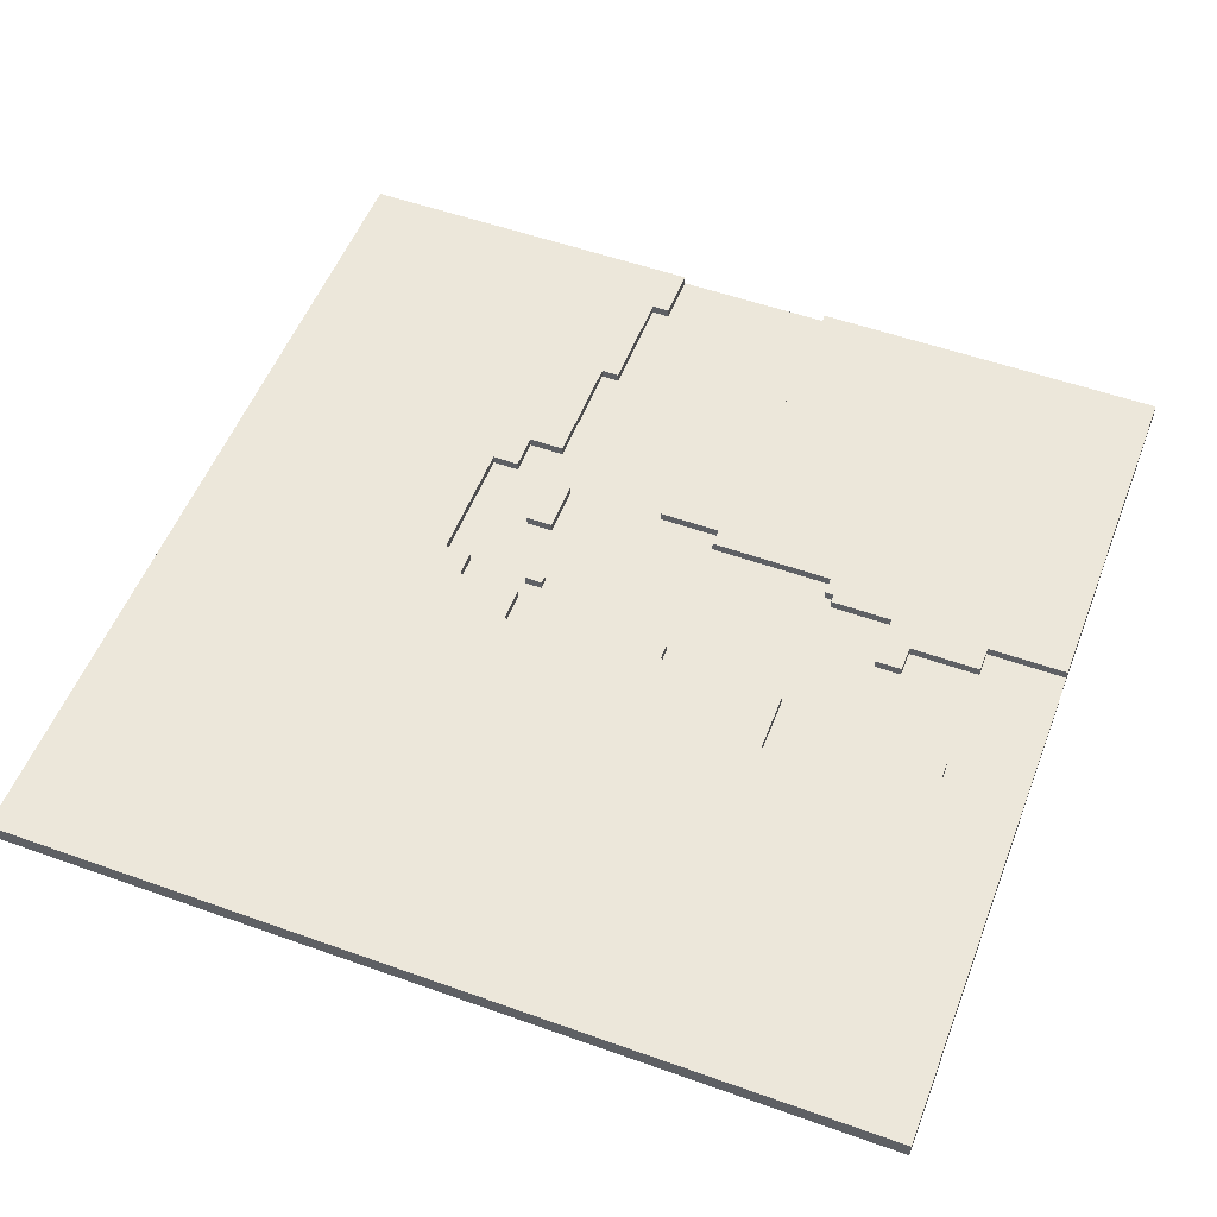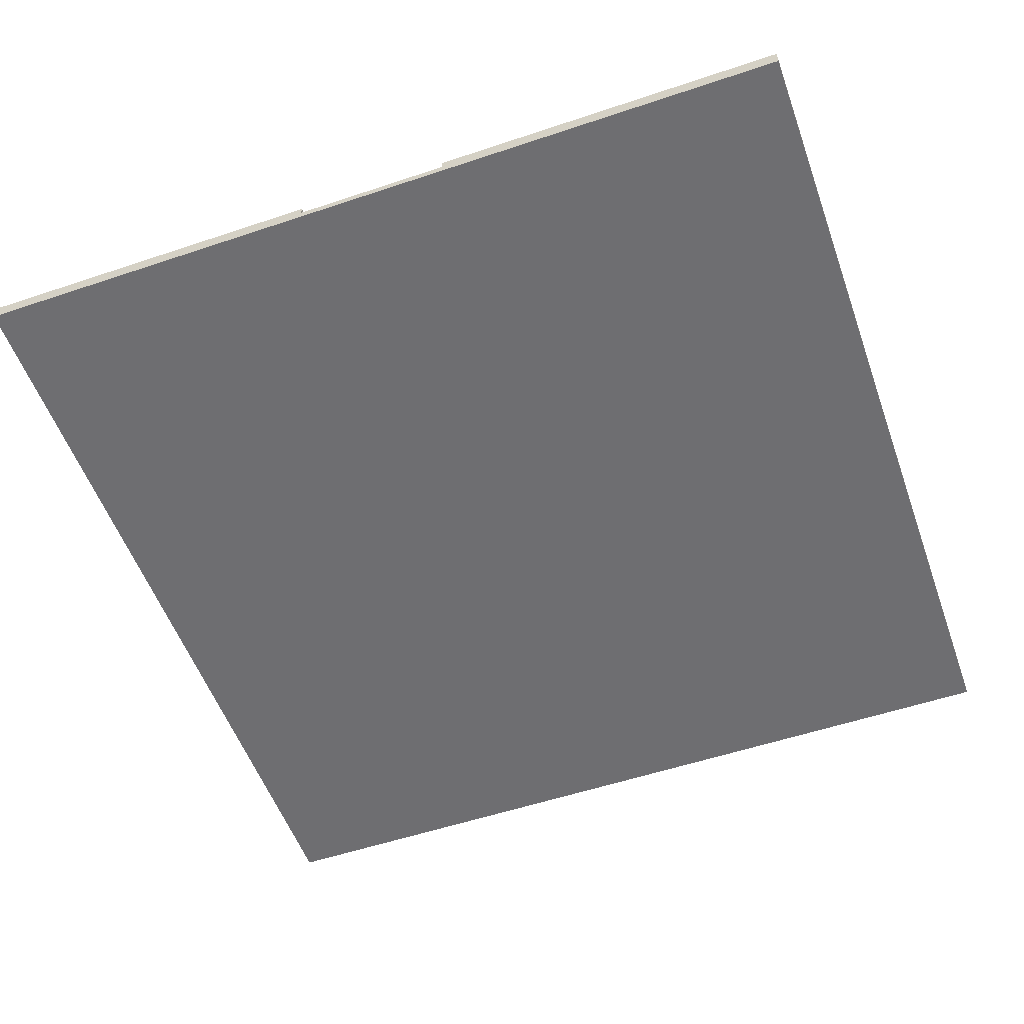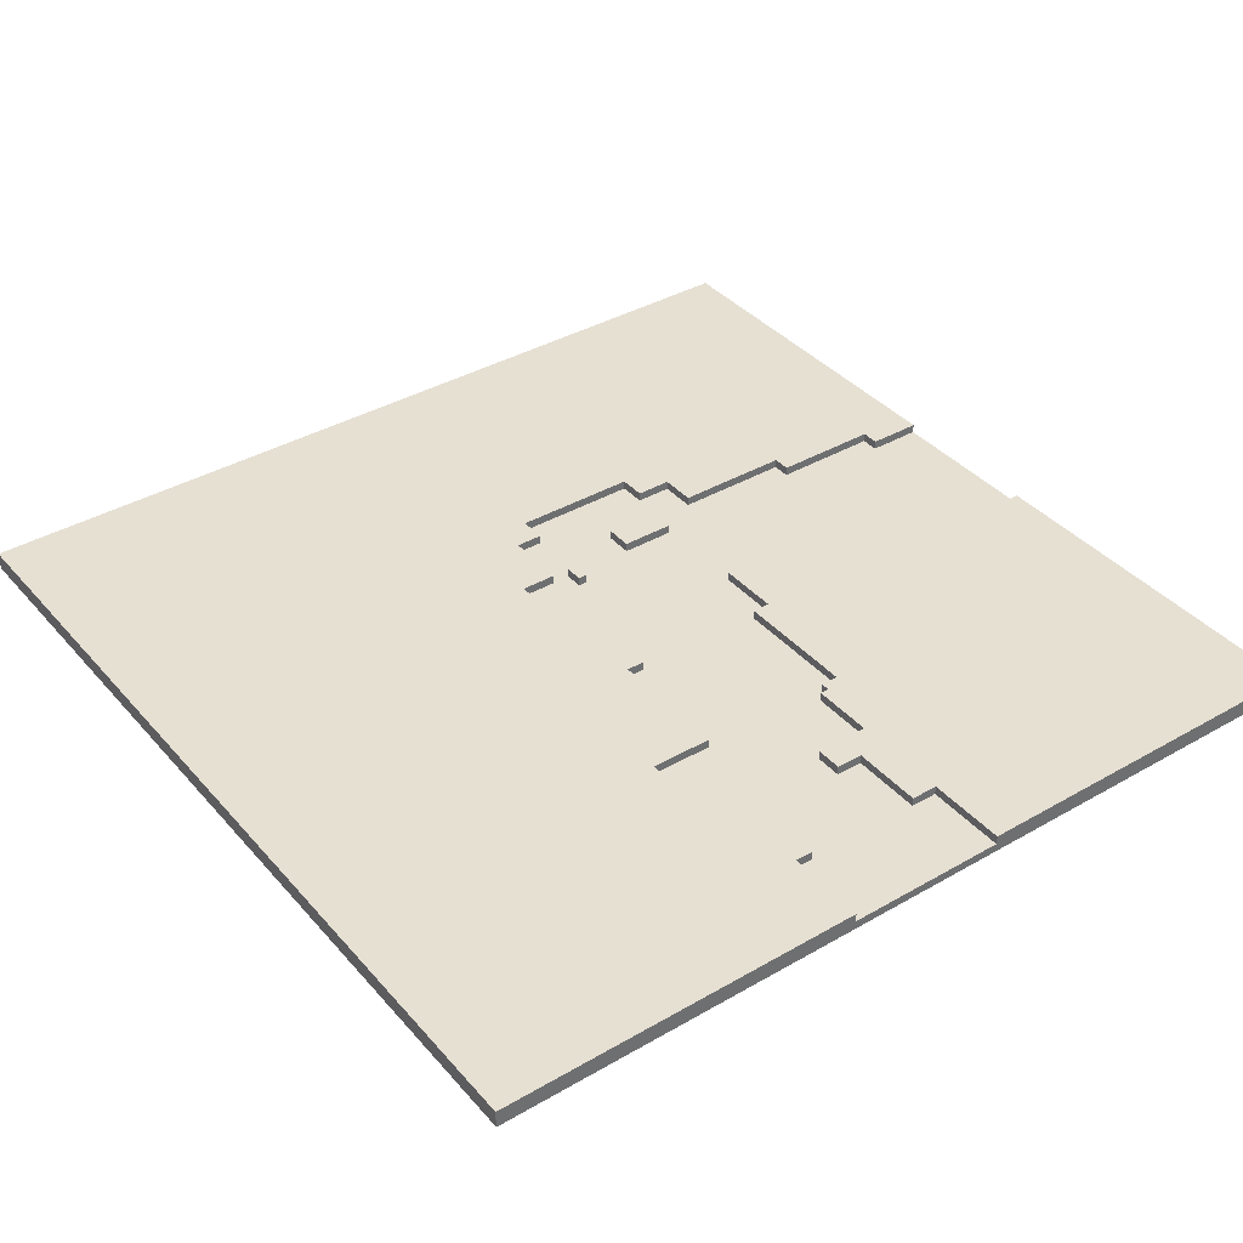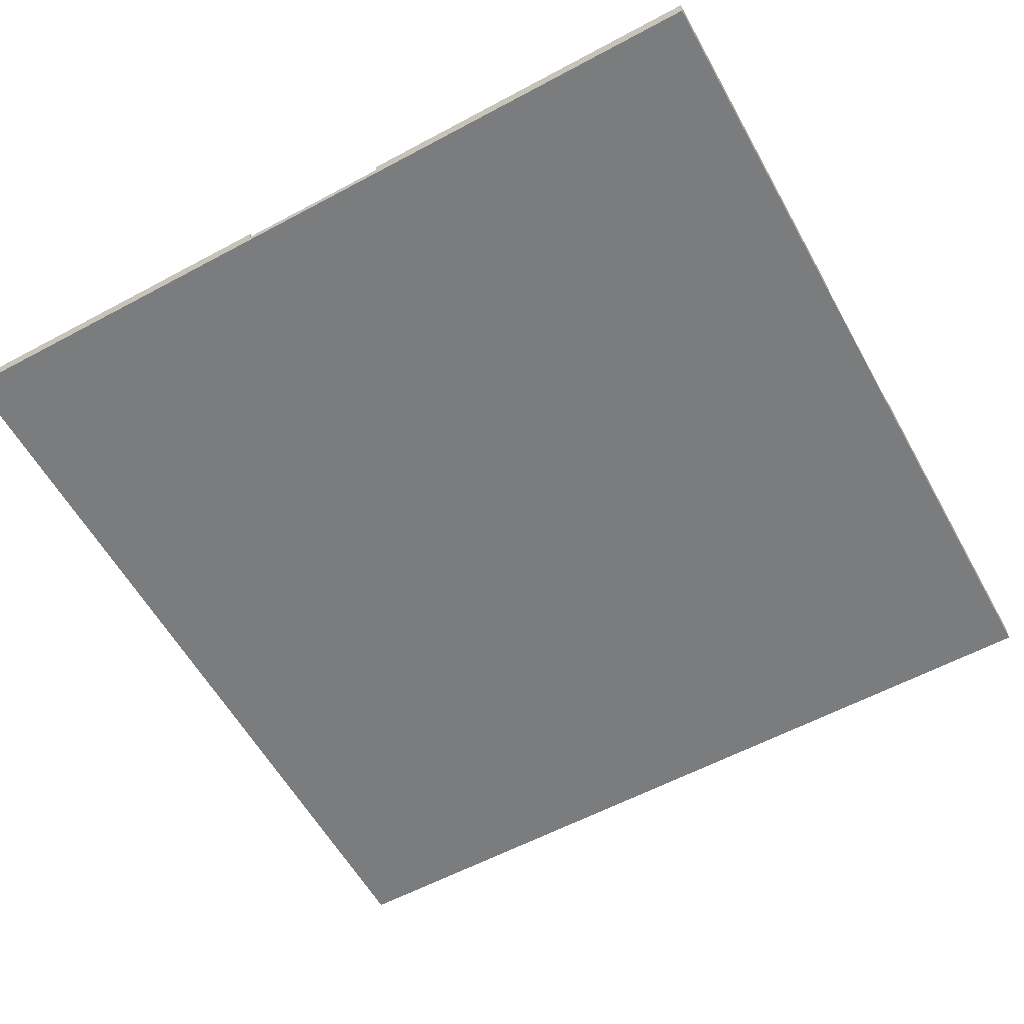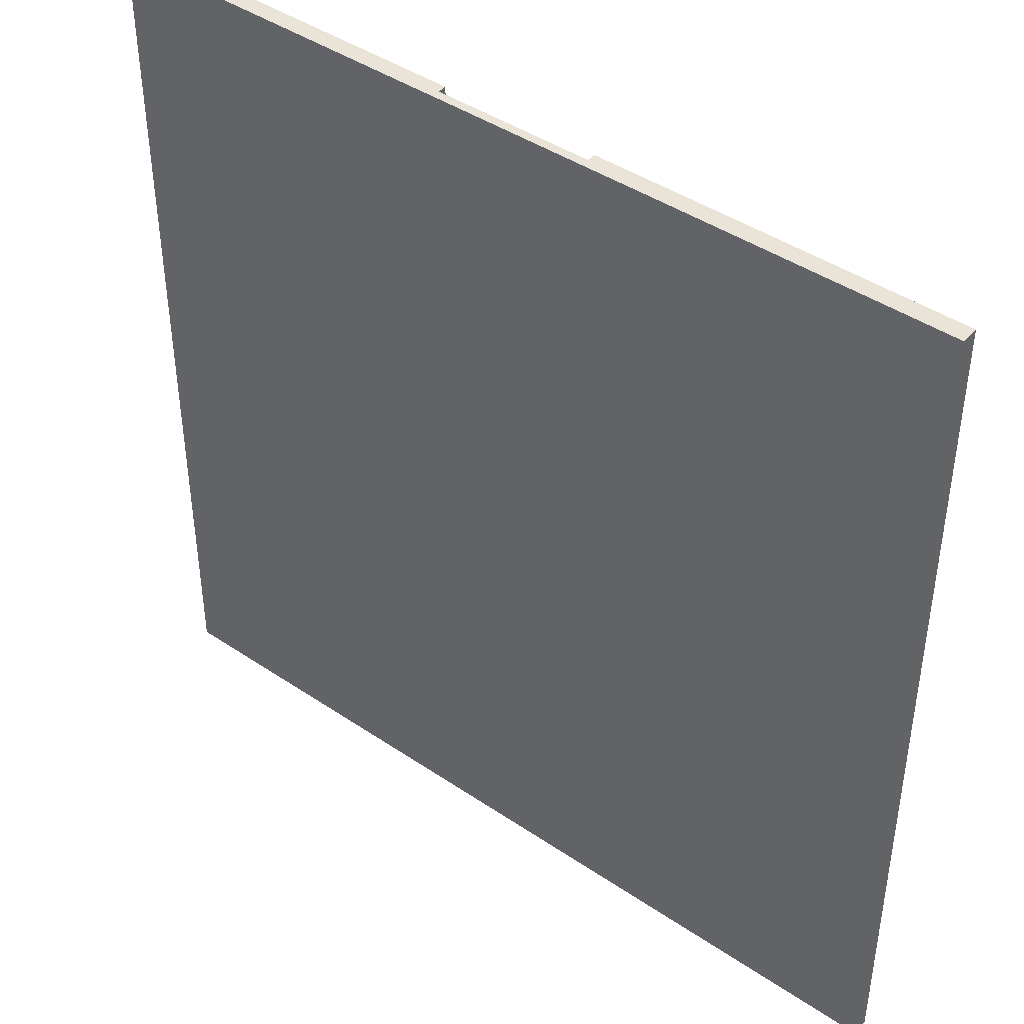
<metadata>
{"format":"obj","ext":"obj","renderer":"f3d","projection":"perspective","resolution":1024,"background":"white","views":[{"elev":53.5,"azim":-159.1,"up":"+Y"},{"elev":-54.4,"azim":-70.4,"up":"+Y"},{"elev":38.4,"azim":-126.1,"up":"+Y"},{"elev":-58.6,"azim":-61.0,"up":"+Y"},{"elev":43.2,"azim":38.7,"up":"+Z"}]}
</metadata>
<code>
o grass_road_L_01
v -5 0 5
v -5 0 -5
v -5 0.1 5
v -5 0.1 0.9
v -5 0.1 -0.9
v -5 0.1 -5
v -5 0.2 5
v -5 0.2 0.9
v -5 0.2 -0.9
v -5 0.2 -5
v -4.1 0.1 0.9
v -4.1 0.1 0.6
v -4.1 0.1 -0.7
v -4.1 0.1 -0.9
v -4.1 0.2 0.9
v -4.1 0.2 0.6
v -4.1 0.2 -0.7
v -4.1 0.2 -0.9
v -3.3 0.1 0.6
v -3.3 0.1 0.3
v -3.3 0.2 0.6
v -3.3 0.2 0.3
v -2.2 0.1 -0.5
v -2.2 0.1 -1.2
v -2.2 0.2 -0.5
v -2.2 0.2 -1.2
v -0.8 0.1 -0.3
v -0.8 0.1 -0.5
v -0.8 0.2 -0.3
v -0.8 0.2 -0.5
v 0.8 0.1 0.1
v 0.8 0.1 0
v 0.8 0.2 0.1
v 0.8 0.2 0
v 0.9 0.1 5
v 0.9 0.1 4.4
v 0.9 0.2 5
v 0.9 0.2 4.4
v 1 0.1 1.4
v 1 0.1 0.8
v 1 0.1 -0.2
v 1 0.1 -0.6
v 1 0.2 1.4
v 1 0.2 0.8
v 1 0.2 -0.2
v 1 0.2 -0.6
v 1.1 0.1 4.4
v 1.1 0.1 3.2
v 1.1 0.2 4.4
v 1.1 0.2 3.2
v 1.3 0.1 3.2
v 1.3 0.1 1.9
v 1.3 0.2 3.2
v 1.3 0.2 1.9
v 1.7 0.1 1.9
v 1.7 0.1 1.5
v 1.7 0.1 0.1
v 1.7 0.1 -0.2
v 1.7 0.2 1.9
v 1.7 0.2 1.5
v 1.7 0.2 0.1
v 1.7 0.2 -0.2
v 2 0.1 1.5
v 2 0.1 0.1
v 2 0.2 1.5
v 2 0.2 0.1
v -3.3 0.1 -0.7
v -3.3 0.1 -1.2
v -3.3 0.2 -0.7
v -3.3 0.2 -1.2
v -3 0.1 0.9
v -3 0.1 0.3
v -3 0.2 0.9
v -3 0.2 0.3
v -2.3 0.1 1
v -2.3 0.1 0.9
v -2.3 0.2 1
v -2.3 0.2 0.9
v -2.2 0.1 1.2
v -2.2 0.1 1
v -2.2 0.2 1.2
v -2.2 0.2 1
v -0.9 0.1 5
v -0.9 0.1 3.5
v -0.9 0.2 5
v -0.9 0.2 3.5
v -0.8 0.1 1.4
v -0.8 0.1 1.2
v -0.8 0.2 1.4
v -0.8 0.2 1.2
v -0.6 0.1 3.5
v -0.6 0.1 3.2
v -0.6 0.2 3.5
v -0.6 0.2 3.2
v -0.3 0.1 3.2
v -0.3 0.1 2.9
v -0.3 0.2 3.2
v -0.3 0.2 2.9
v -0.1 0.1 2.9
v -0.1 0.1 1.4
v -0.1 0.1 -0.3
v -0.1 0.1 -0.6
v -0.1 0.2 2.9
v -0.1 0.2 1.4
v -0.1 0.2 -0.3
v -0.1 0.2 -0.6
v 1 0.1 0.1
v 1 0.1 0
v 1 0.2 0.1
v 1 0.2 0
v 1.3 0.1 1.4
v 1.3 0.1 0.8
v 1.3 0.2 1.4
v 1.3 0.2 0.8
v 5 0 5
v 5 0 -5
v 5 0.1 5
v 5 0.1 -5
v 5 0.2 5
v 5 0.2 -5
v -5 0 5
v -5 0.1 5
v -5 0.2 5
v -0.9 0.1 5
v -0.9 0.2 5
v 0.9 0.1 5
v 0.9 0.2 5
v 5 0 5
v 5 0.1 5
v 5 0.2 5
v -0.9 0.1 3.5
v -0.9 0.2 3.5
v -0.6 0.1 3.5
v -0.6 0.2 3.5
v -0.6 0.1 3.2
v -0.6 0.2 3.2
v -0.3 0.1 3.2
v -0.3 0.2 3.2
v -0.3 0.1 2.9
v -0.3 0.2 2.9
v -0.1 0.1 2.9
v -0.1 0.2 2.9
v 1 0.1 1.4
v 1 0.2 1.4
v 1.3 0.1 1.4
v 1.3 0.2 1.4
v 0.8 0.1 0.1
v 0.8 0.2 0.1
v 1 0.1 0.1
v 1 0.2 0.1
v 1.7 0.1 0.1
v 1.7 0.2 0.1
v 2 0.1 0.1
v 2 0.2 0.1
v 1 0.1 -0.2
v 1 0.2 -0.2
v 1.7 0.1 -0.2
v 1.7 0.2 -0.2
v -0.8 0.1 -0.3
v -0.8 0.2 -0.3
v -0.1 0.1 -0.3
v -0.1 0.2 -0.3
v -2.2 0.1 -0.5
v -2.2 0.2 -0.5
v -0.8 0.1 -0.5
v -0.8 0.2 -0.5
v -0.1 0.1 -0.6
v -0.1 0.2 -0.6
v 1 0.1 -0.6
v 1 0.2 -0.6
v -4.1 0.1 -0.7
v -4.1 0.2 -0.7
v -3.3 0.1 -0.7
v -3.3 0.2 -0.7
v -5 0.1 -0.9
v -5 0.2 -0.9
v -4.1 0.1 -0.9
v -4.1 0.2 -0.9
v -3.3 0.1 -1.2
v -3.3 0.2 -1.2
v -2.2 0.1 -1.2
v -2.2 0.2 -1.2
v 0.9 0.1 4.4
v 0.9 0.2 4.4
v 1.1 0.1 4.4
v 1.1 0.2 4.4
v 1.1 0.1 3.2
v 1.1 0.2 3.2
v 1.3 0.1 3.2
v 1.3 0.2 3.2
v 1.3 0.1 1.9
v 1.3 0.2 1.9
v 1.7 0.1 1.9
v 1.7 0.2 1.9
v 1.7 0.1 1.5
v 1.7 0.2 1.5
v 2 0.1 1.5
v 2 0.2 1.5
v -0.8 0.1 1.4
v -0.8 0.2 1.4
v -0.1 0.1 1.4
v -0.1 0.2 1.4
v -2.2 0.1 1.2
v -2.2 0.2 1.2
v -0.8 0.1 1.2
v -0.8 0.2 1.2
v -2.3 0.1 1
v -2.3 0.2 1
v -2.2 0.1 1
v -2.2 0.2 1
v -5 0.1 0.9
v -5 0.2 0.9
v -4.1 0.1 0.9
v -4.1 0.2 0.9
v -3 0.1 0.9
v -3 0.2 0.9
v -2.3 0.1 0.9
v -2.3 0.2 0.9
v 1 0.1 0.8
v 1 0.2 0.8
v 1.3 0.1 0.8
v 1.3 0.2 0.8
v -4.1 0.1 0.6
v -4.1 0.2 0.6
v -3.3 0.1 0.6
v -3.3 0.2 0.6
v -3.3 0.1 0.3
v -3.3 0.2 0.3
v -3 0.1 0.3
v -3 0.2 0.3
v 0.8 0.1 0
v 0.8 0.2 0
v 1 0.1 0
v 1 0.2 0
v -5 0 -5
v -5 0.1 -5
v -5 0.2 -5
v 5 0 -5
v 5 0.1 -5
v 5 0.2 -5
v -5 0 5
v 5 0 5
v -5 0 -5
v 5 0 -5
v -0.9 0.1 5
v 0.9 0.1 5
v 0.9 0.1 4.4
v 1.1 0.1 4.4
v -0.9 0.1 3.5
v -0.6 0.1 3.5
v -0.6 0.1 3.2
v -0.3 0.1 3.2
v 1.1 0.1 3.2
v 1.3 0.1 3.2
v -0.3 0.1 2.9
v -0.1 0.1 2.9
v 1.3 0.1 1.9
v 1.7 0.1 1.9
v 1.7 0.1 1.5
v 2 0.1 1.5
v -0.8 0.1 1.4
v -0.1 0.1 1.4
v 1 0.1 1.4
v 1.3 0.1 1.4
v -2.2 0.1 1.2
v -0.8 0.1 1.2
v -2.3 0.1 1
v -2.2 0.1 1
v -5 0.1 0.9
v -4.1 0.1 0.9
v -3 0.1 0.9
v -2.3 0.1 0.9
v 1 0.1 0.8
v 1.3 0.1 0.8
v -4.1 0.1 0.6
v -3.3 0.1 0.6
v -3.3 0.1 0.3
v -3 0.1 0.3
v 0.8 0.1 0.1
v 1 0.1 0.1
v 1.7 0.1 0.1
v 2 0.1 0.1
v 0.8 0.1 0
v 1 0.1 0
v 1 0.1 -0.2
v 1.7 0.1 -0.2
v -0.8 0.1 -0.3
v -0.1 0.1 -0.3
v -2.2 0.1 -0.5
v -0.8 0.1 -0.5
v -0.1 0.1 -0.6
v 1 0.1 -0.6
v -4.1 0.1 -0.7
v -3.3 0.1 -0.7
v -5 0.1 -0.9
v -4.1 0.1 -0.9
v -3.3 0.1 -1.2
v -2.2 0.1 -1.2
v -5 0.2 5
v -0.9 0.2 5
v 0.9 0.2 5
v 5 0.2 5
v 0.9 0.2 4.4
v 1.1 0.2 4.4
v -0.9 0.2 3.5
v -0.6 0.2 3.5
v -0.6 0.2 3.2
v -0.3 0.2 3.2
v 1.1 0.2 3.2
v 1.3 0.2 3.2
v -0.3 0.2 2.9
v -0.1 0.2 2.9
v 1.3 0.2 1.9
v 1.7 0.2 1.9
v 1.7 0.2 1.5
v 2 0.2 1.5
v -0.8 0.2 1.4
v -0.1 0.2 1.4
v 1 0.2 1.4
v 1.3 0.2 1.4
v -2.2 0.2 1.2
v -0.8 0.2 1.2
v -2.3 0.2 1
v -2.2 0.2 1
v -5 0.2 0.9
v -4.1 0.2 0.9
v -3 0.2 0.9
v -2.3 0.2 0.9
v 1 0.2 0.8
v 1.3 0.2 0.8
v -4.1 0.2 0.6
v -3.3 0.2 0.6
v -3.3 0.2 0.3
v -3 0.2 0.3
v 0.8 0.2 0.1
v 1 0.2 0.1
v 1.7 0.2 0.1
v 2 0.2 0.1
v 0.8 0.2 0
v 1 0.2 0
v 1 0.2 -0.2
v 1.7 0.2 -0.2
v -0.8 0.2 -0.3
v -0.1 0.2 -0.3
v -2.2 0.2 -0.5
v -0.8 0.2 -0.5
v -0.1 0.2 -0.6
v 1 0.2 -0.6
v -4.1 0.2 -0.7
v -3.3 0.2 -0.7
v -5 0.2 -0.9
v -4.1 0.2 -0.9
v -3.3 0.2 -1.2
v -2.2 0.2 -1.2
v -5 0.2 -5
v 5 0.2 -5
f 3 2 1
f 4 2 3
f 5 2 4
f 6 2 5
f 7 4 3
f 8 4 7
f 9 6 5
f 10 6 9
f 15 12 11
f 16 12 15
f 17 14 13
f 18 14 17
f 21 20 19
f 22 20 21
f 25 24 23
f 26 24 25
f 29 28 27
f 30 28 29
f 33 32 31
f 34 32 33
f 37 36 35
f 38 36 37
f 43 40 39
f 44 40 43
f 45 42 41
f 46 42 45
f 49 48 47
f 50 48 49
f 53 52 51
f 54 52 53
f 59 56 55
f 60 56 59
f 61 58 57
f 62 58 61
f 65 64 63
f 66 64 65
f 67 68 69
f 69 68 70
f 71 72 73
f 73 72 74
f 75 76 77
f 77 76 78
f 79 80 81
f 81 80 82
f 83 84 85
f 85 84 86
f 87 88 89
f 89 88 90
f 91 92 93
f 93 92 94
f 95 96 97
f 97 96 98
f 99 100 103
f 103 100 104
f 101 102 105
f 105 102 106
f 107 108 109
f 109 108 110
f 111 112 113
f 113 112 114
f 115 116 117
f 117 116 118
f 117 118 119
f 119 118 120
f 124 122 121
f 124 123 122
f 125 123 124
f 126 124 121
f 128 126 121
f 129 127 126
f 129 126 128
f 130 127 129
f 133 132 131
f 134 132 133
f 137 136 135
f 138 136 137
f 141 140 139
f 142 140 141
f 145 144 143
f 146 144 145
f 149 148 147
f 150 148 149
f 153 152 151
f 154 152 153
f 157 156 155
f 158 156 157
f 161 160 159
f 162 160 161
f 165 164 163
f 166 164 165
f 169 168 167
f 170 168 169
f 173 172 171
f 174 172 173
f 177 176 175
f 178 176 177
f 181 180 179
f 182 180 181
f 183 184 185
f 185 184 186
f 187 188 189
f 189 188 190
f 191 192 193
f 193 192 194
f 195 196 197
f 197 196 198
f 199 200 201
f 201 200 202
f 203 204 205
f 205 204 206
f 207 208 209
f 209 208 210
f 211 212 213
f 213 212 214
f 215 216 217
f 217 216 218
f 219 220 221
f 221 220 222
f 223 224 225
f 225 224 226
f 227 228 229
f 229 228 230
f 231 232 233
f 233 232 234
f 235 236 238
f 236 237 239
f 238 236 239
f 239 237 240
f 243 242 241
f 244 242 243
f 245 246 247
f 245 247 249
f 247 248 249
f 249 248 250
f 250 248 251
f 251 248 252
f 252 248 253
f 253 254 255
f 252 253 255
f 255 254 256
f 256 254 257
f 257 258 259
f 256 257 262
f 259 260 262
f 257 259 262
f 262 260 263
f 263 260 264
f 261 262 266
f 262 263 266
f 265 266 268
f 267 268 272
f 266 263 273
f 271 272 273
f 272 268 273
f 268 266 273
f 264 260 274
f 269 270 275
f 275 276 277
f 271 273 278
f 273 274 278
f 278 274 279
f 277 278 279
f 279 274 280
f 274 260 281
f 280 274 281
f 281 260 282
f 277 279 283
f 280 281 284
f 284 281 285
f 283 284 285
f 285 281 286
f 277 283 287
f 283 285 287
f 287 285 288
f 277 287 289
f 289 287 290
f 288 285 291
f 291 285 292
f 275 277 293
f 269 275 293
f 277 289 293
f 293 289 294
f 269 293 295
f 295 293 296
f 294 289 297
f 297 289 298
f 301 302 303
f 303 302 304
f 299 300 305
f 305 306 307
f 304 302 309
f 309 302 310
f 307 308 311
f 310 302 313
f 313 302 314
f 314 302 315
f 315 302 316
f 311 312 317
f 305 307 317
f 307 311 317
f 317 312 318
f 299 305 321
f 305 317 321
f 321 317 322
f 299 321 323
f 323 321 324
f 299 323 325
f 325 323 326
f 326 323 327
f 327 323 328
f 319 320 329
f 329 320 330
f 326 327 331
f 331 327 332
f 332 327 333
f 333 327 334
f 316 302 338
f 335 336 339
f 339 336 340
f 337 338 342
f 343 344 346
f 346 344 347
f 345 346 347
f 341 342 348
f 349 350 352
f 352 350 353
f 351 352 353
f 345 347 354
f 347 348 354
f 351 353 355
f 353 354 355
f 338 302 356
f 355 354 356
f 342 338 356
f 354 348 356
f 348 342 356

</code>
